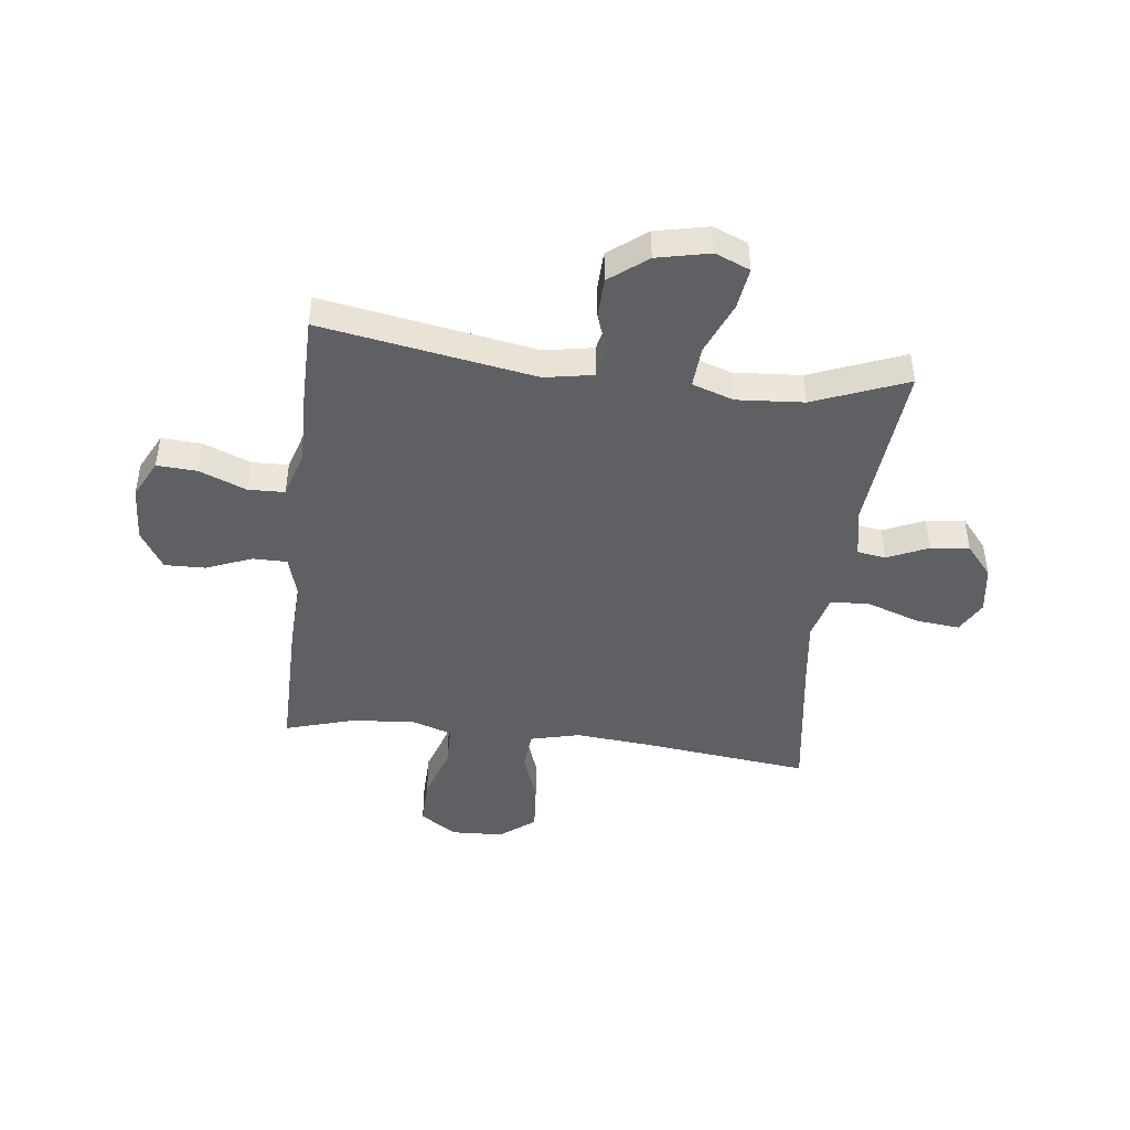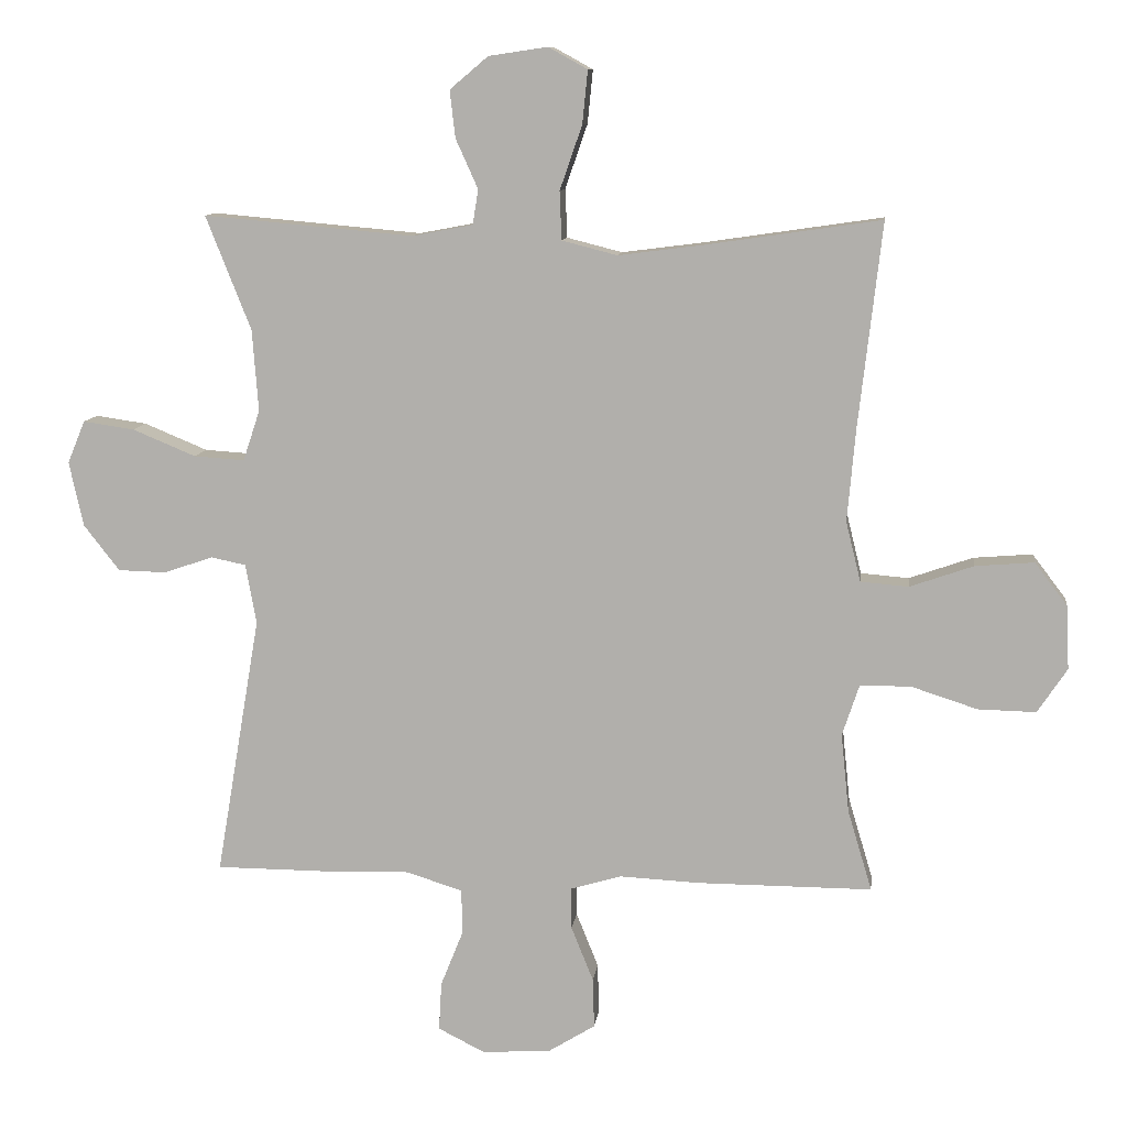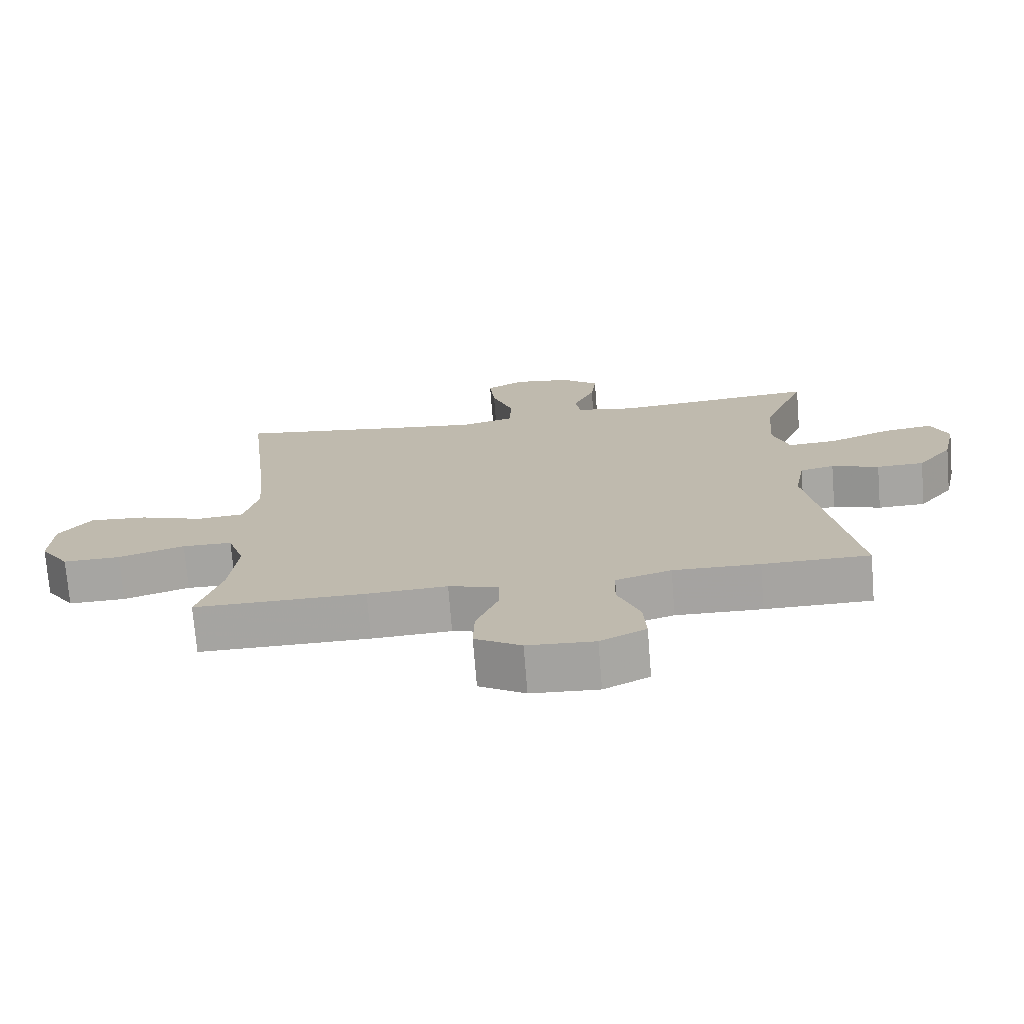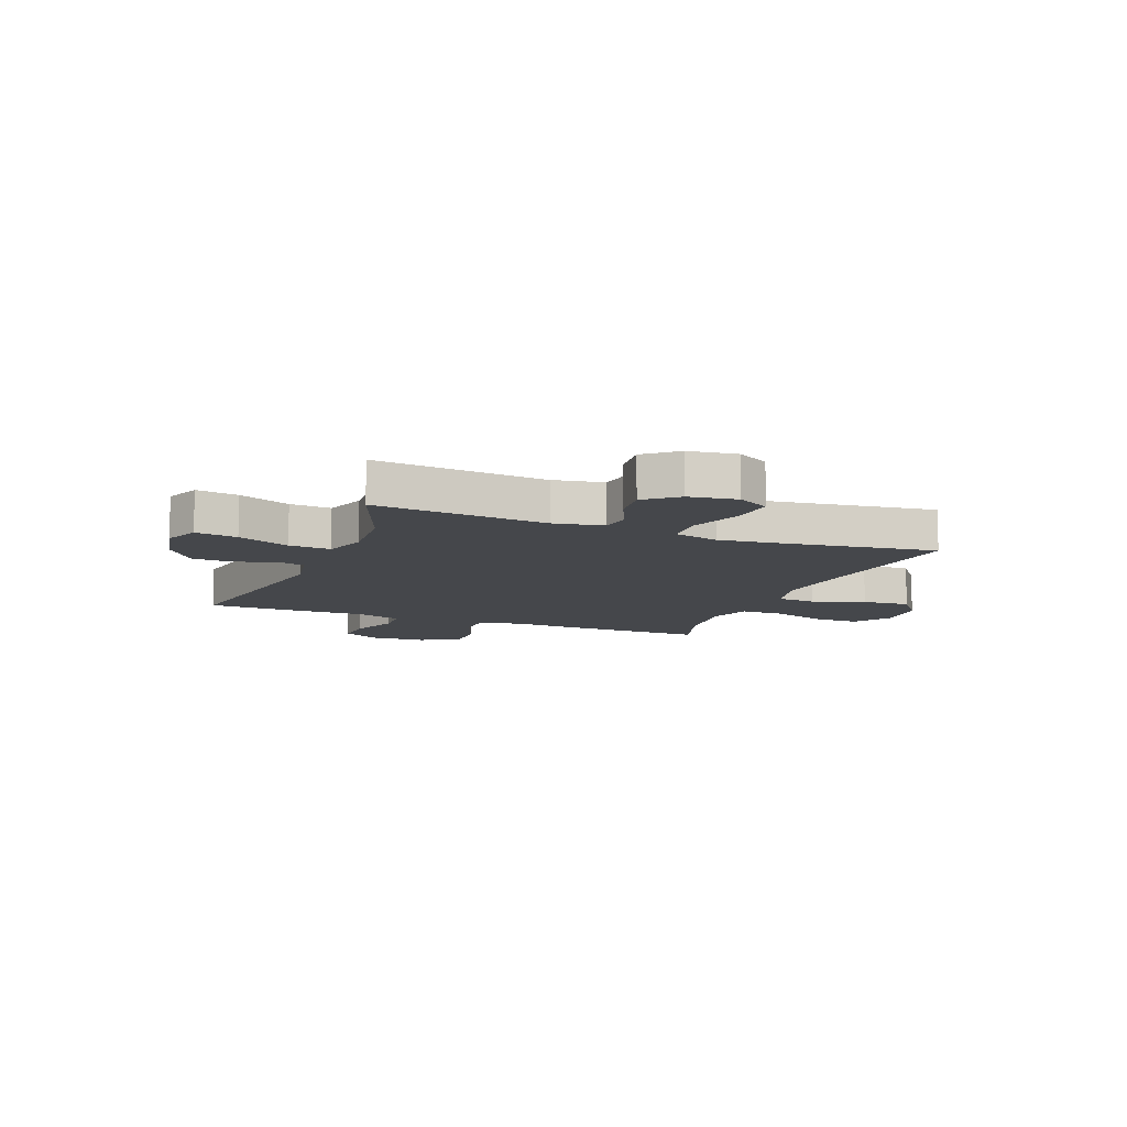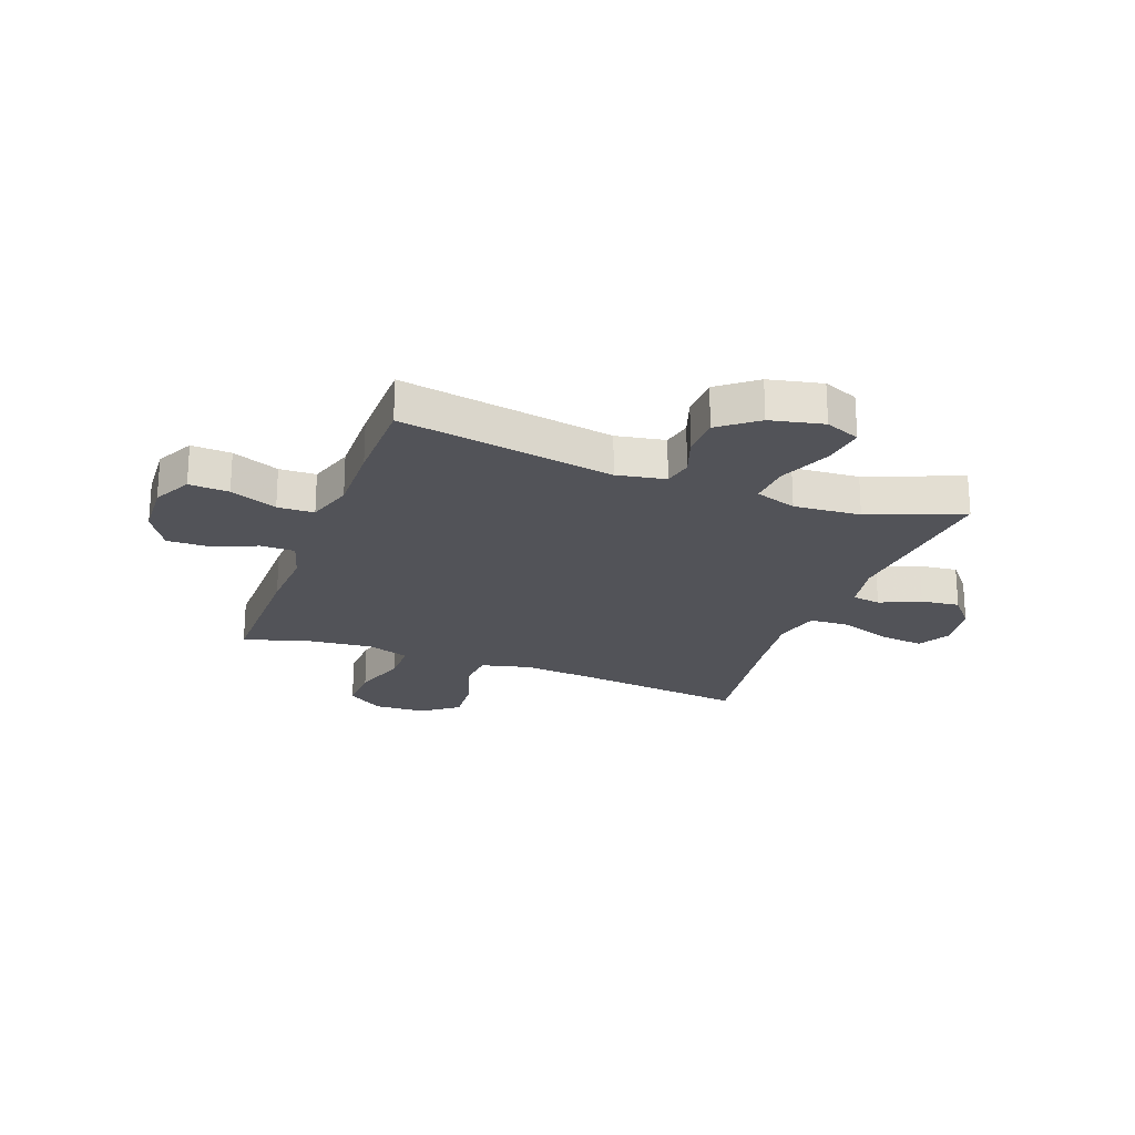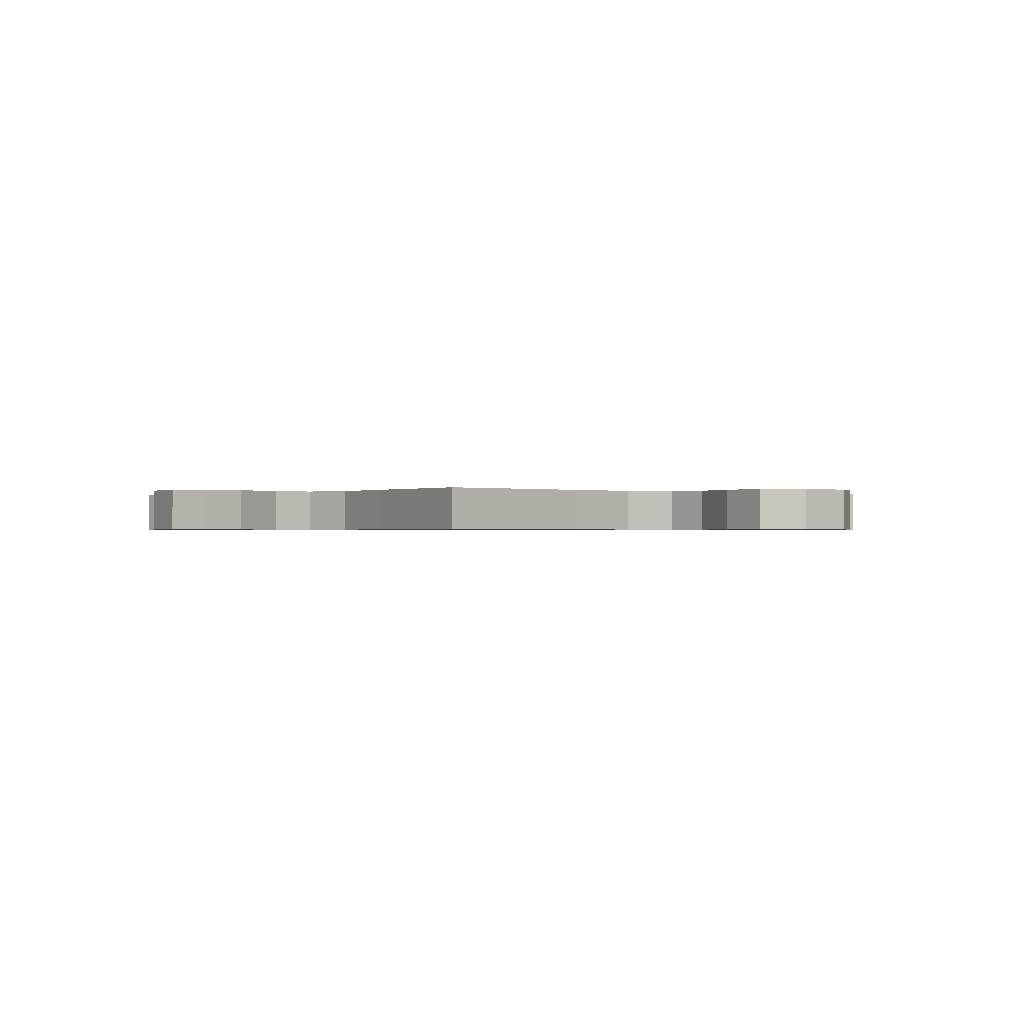
<metadata>
{"format":"obj","ext":"obj","renderer":"f3d","projection":"perspective","resolution":1024,"background":"white","views":[{"elev":-45.0,"azim":-96.9,"up":"+Y"},{"elev":10.2,"azim":6.8,"up":"+Z"},{"elev":-73.4,"azim":-175.4,"up":"+Z"},{"elev":-10.5,"azim":-21.8,"up":"+Y"},{"elev":-22.7,"azim":-110.5,"up":"+Y"},{"elev":-0.5,"azim":50.3,"up":"+Y"}]}
</metadata>
<code>
v -0.5 0.07 -0.5
v -0.434 0.07 -0.113
v -0.45 0.07 -0.025
v -0.502 0.07 -0.014
v -0.574 0.07 -0.039
v -0.646 0.07 -0.037
v -0.699 0.07 0.031
v -0.72 0.07 0.127
v -0.694 0.07 0.19
v -0.618 0.07 0.179
v -0.524 0.07 0.14
v -0.449 0.07 0.135
v -0.424 0.07 0.21
v -0.433 0.07 0.331
v -0.5 0.07 0.5
v -0.189 0.07 0.472
v -0.099 0.07 0.489
v -0.091 0.07 0.541
v -0.124 0.07 0.614
v -0.132 0.07 0.684
v -0.075 0.07 0.732
v 0.012 0.07 0.745
v 0.07 0.07 0.713
v 0.062 0.07 0.634
v 0.029 0.07 0.539
v 0.032 0.07 0.467
v 0.114 0.07 0.446
v 0.239 0.07 0.462
v 0.5 0.07 0.5
v 0.465 0.07 0.195
v 0.453 0.07 0.059
v 0.475 0.07 -0.03
v 0.546 0.07 -0.036
v 0.641 0.07 -0.003
v 0.728 0.07 0.004
v 0.777 0.07 -0.06
v 0.781 0.07 -0.154
v 0.737 0.07 -0.22
v 0.651 0.07 -0.218
v 0.552 0.07 -0.186
v 0.477 0.07 -0.187
v 0.452 0.07 -0.263
v 0.464 0.07 -0.38
v 0.5 0.07 -0.5
v 0.242 0.07 -0.499
v 0.122 0.07 -0.493
v 0.047 0.07 -0.515
v 0.047 0.07 -0.577
v 0.08 0.07 -0.659
v 0.082 0.07 -0.733
v 0.012 0.07 -0.776
v -0.09 0.07 -0.782
v -0.159 0.07 -0.747
v -0.155 0.07 -0.675
v -0.121 0.07 -0.59
v -0.123 0.07 -0.524
v -0.207 0.07 -0.498
v -0.338 0.07 -0.501
v -0.5 0 -0.5
v -0.434 0 -0.113
v -0.45 0 -0.025
v -0.502 0 -0.014
v -0.574 0 -0.039
v -0.646 0 -0.037
v -0.699 0 0.031
v -0.72 0 0.127
v -0.694 0 0.19
v -0.618 0 0.179
v -0.524 0 0.14
v -0.449 0 0.135
v -0.424 0 0.21
v -0.433 0 0.331
v -0.5 0 0.5
v -0.189 0 0.472
v -0.099 0 0.489
v -0.091 0 0.541
v -0.124 0 0.614
v -0.132 0 0.684
v -0.075 0 0.732
v 0.012 0 0.745
v 0.07 0 0.713
v 0.062 0 0.634
v 0.029 0 0.539
v 0.032 0 0.467
v 0.114 0 0.446
v 0.239 0 0.462
v 0.5 0 0.5
v 0.465 0 0.195
v 0.453 0 0.059
v 0.475 0 -0.03
v 0.546 0 -0.036
v 0.641 0 -0.003
v 0.728 0 0.004
v 0.777 0 -0.06
v 0.781 0 -0.154
v 0.737 0 -0.22
v 0.651 0 -0.218
v 0.552 0 -0.186
v 0.477 0 -0.187
v 0.452 0 -0.263
v 0.464 0 -0.38
v 0.5 0 -0.5
v 0.242 0 -0.499
v 0.122 0 -0.493
v 0.047 0 -0.515
v 0.047 0 -0.577
v 0.08 0 -0.659
v 0.082 0 -0.733
v 0.012 0 -0.776
v -0.09 0 -0.782
v -0.159 0 -0.747
v -0.155 0 -0.675
v -0.121 0 -0.59
v -0.123 0 -0.524
v -0.207 0 -0.498
v -0.338 0 -0.501
f 57 58 1 2
f 56 57 2 3
f 52 53 54 55
f 52 55 56
f 51 52 56
f 48 49 50 51
f 47 48 51 56
f 46 47 56 3
f 43 44 45 46
f 42 43 46 3
f 37 38 39 40
f 37 40 41
f 36 37 41
f 33 34 35 36
f 32 33 36 41
f 31 32 41 42
f 28 29 30
f 27 28 30 31
f 26 27 31 42
f 22 23 24 25
f 22 25 26
f 21 22 26
f 18 19 20 21
f 18 21 26
f 17 18 26 42
f 14 15 16
f 13 14 16 17
f 12 13 17 42
f 8 9 10 11
f 4 5 6 7
f 3 4 7 8
f 11 12 42
f 3 8 11 42
f 60 59 116 115
f 61 60 115 114
f 113 112 111 110
f 114 113 110
f 114 110 109
f 109 108 107 106
f 114 109 106 105
f 61 114 105 104
f 104 103 102 101
f 61 104 101 100
f 98 97 96 95
f 99 98 95
f 99 95 94
f 94 93 92 91
f 99 94 91 90
f 100 99 90 89
f 88 87 86
f 89 88 86 85
f 100 89 85 84
f 83 82 81 80
f 84 83 80
f 84 80 79
f 79 78 77 76
f 84 79 76
f 100 84 76 75
f 74 73 72
f 75 74 72 71
f 100 75 71 70
f 69 68 67 66
f 65 64 63 62
f 66 65 62 61
f 100 70 69
f 100 69 66 61
f 1 59 60 2
f 2 60 61 3
f 3 61 62 4
f 4 62 63 5
f 5 63 64 6
f 6 64 65 7
f 7 65 66 8
f 8 66 67 9
f 9 67 68 10
f 10 68 69 11
f 11 69 70 12
f 12 70 71 13
f 13 71 72 14
f 14 72 73 15
f 15 73 74 16
f 16 74 75 17
f 17 75 76 18
f 18 76 77 19
f 19 77 78 20
f 20 78 79 21
f 21 79 80 22
f 22 80 81 23
f 23 81 82 24
f 24 82 83 25
f 25 83 84 26
f 26 84 85 27
f 27 85 86 28
f 28 86 87 29
f 29 87 88 30
f 30 88 89 31
f 31 89 90 32
f 32 90 91 33
f 33 91 92 34
f 34 92 93 35
f 35 93 94 36
f 36 94 95 37
f 37 95 96 38
f 38 96 97 39
f 39 97 98 40
f 40 98 99 41
f 41 99 100 42
f 42 100 101 43
f 43 101 102 44
f 44 102 103 45
f 45 103 104 46
f 46 104 105 47
f 47 105 106 48
f 48 106 107 49
f 49 107 108 50
f 50 108 109 51
f 51 109 110 52
f 52 110 111 53
f 53 111 112 54
f 54 112 113 55
f 55 113 114 56
f 56 114 115 57
f 57 115 116 58
f 58 116 59 1

</code>
